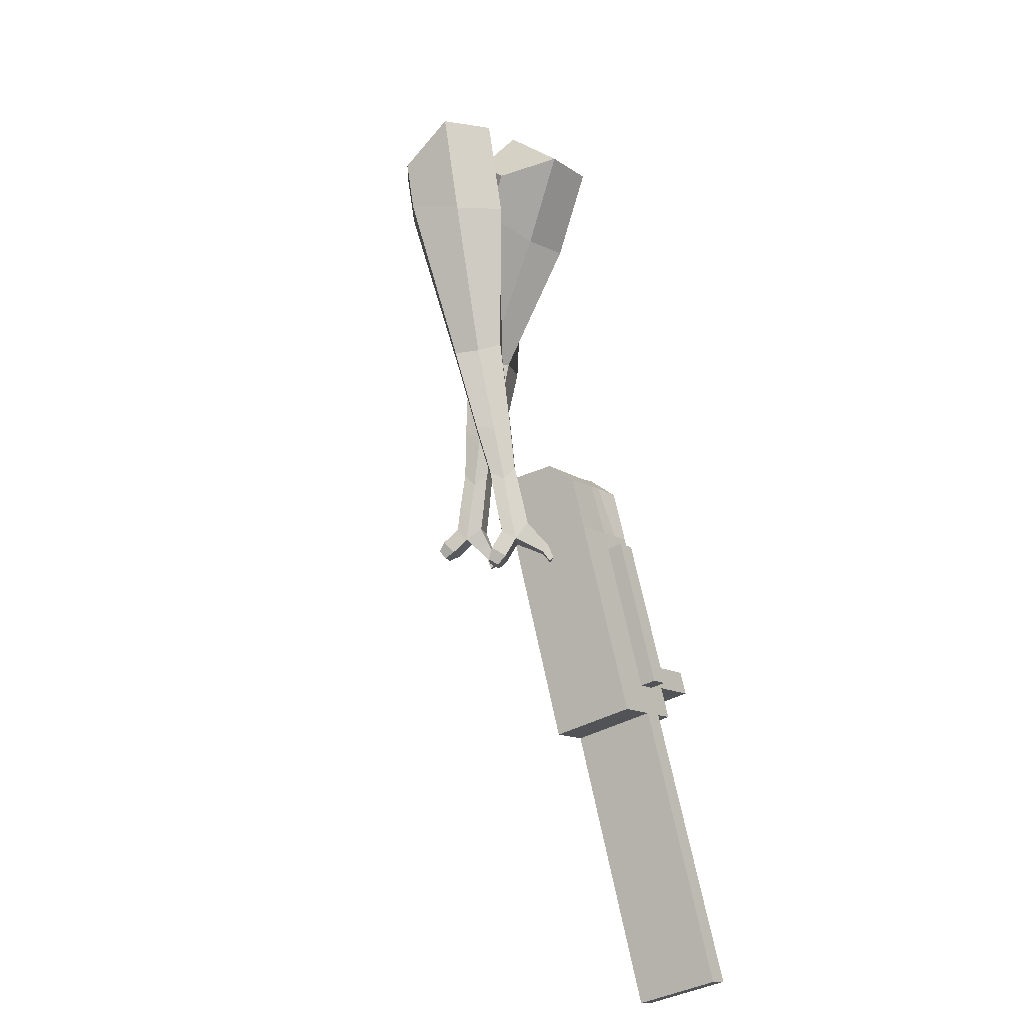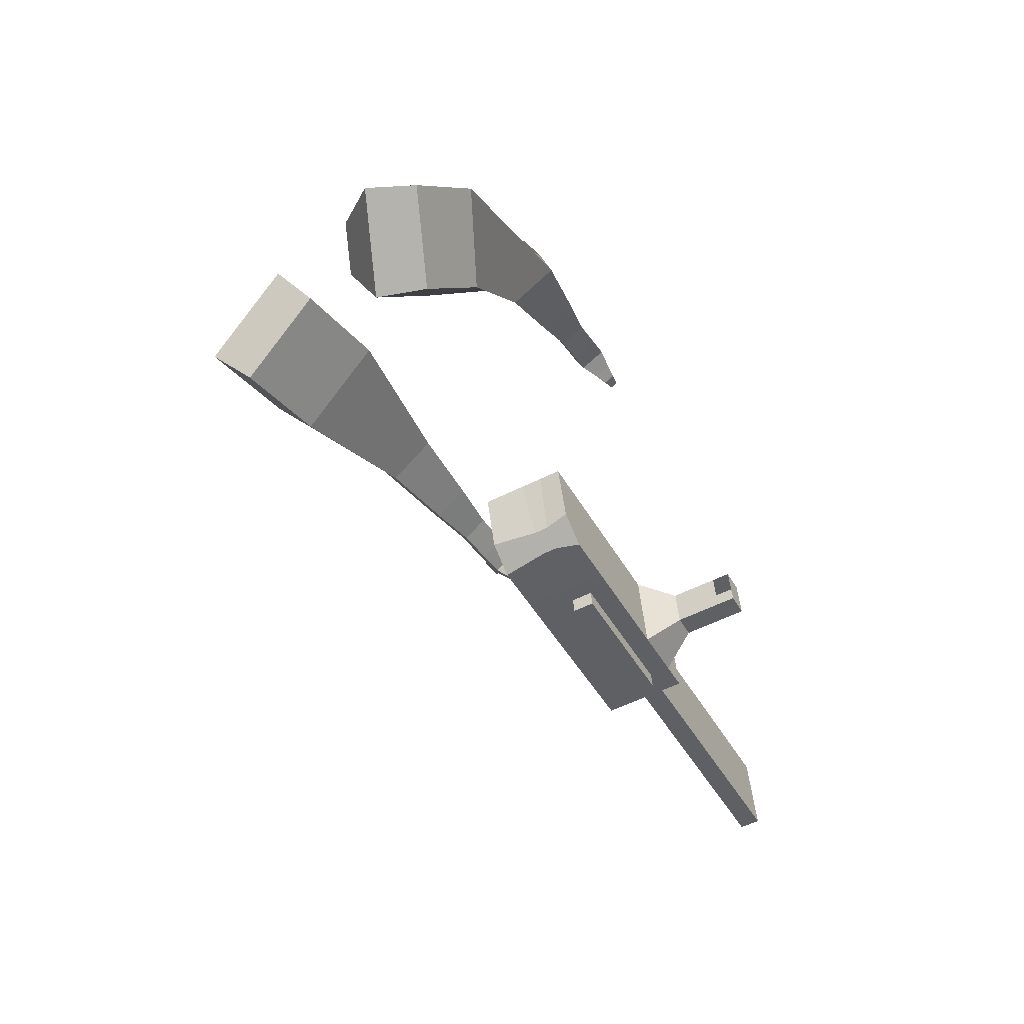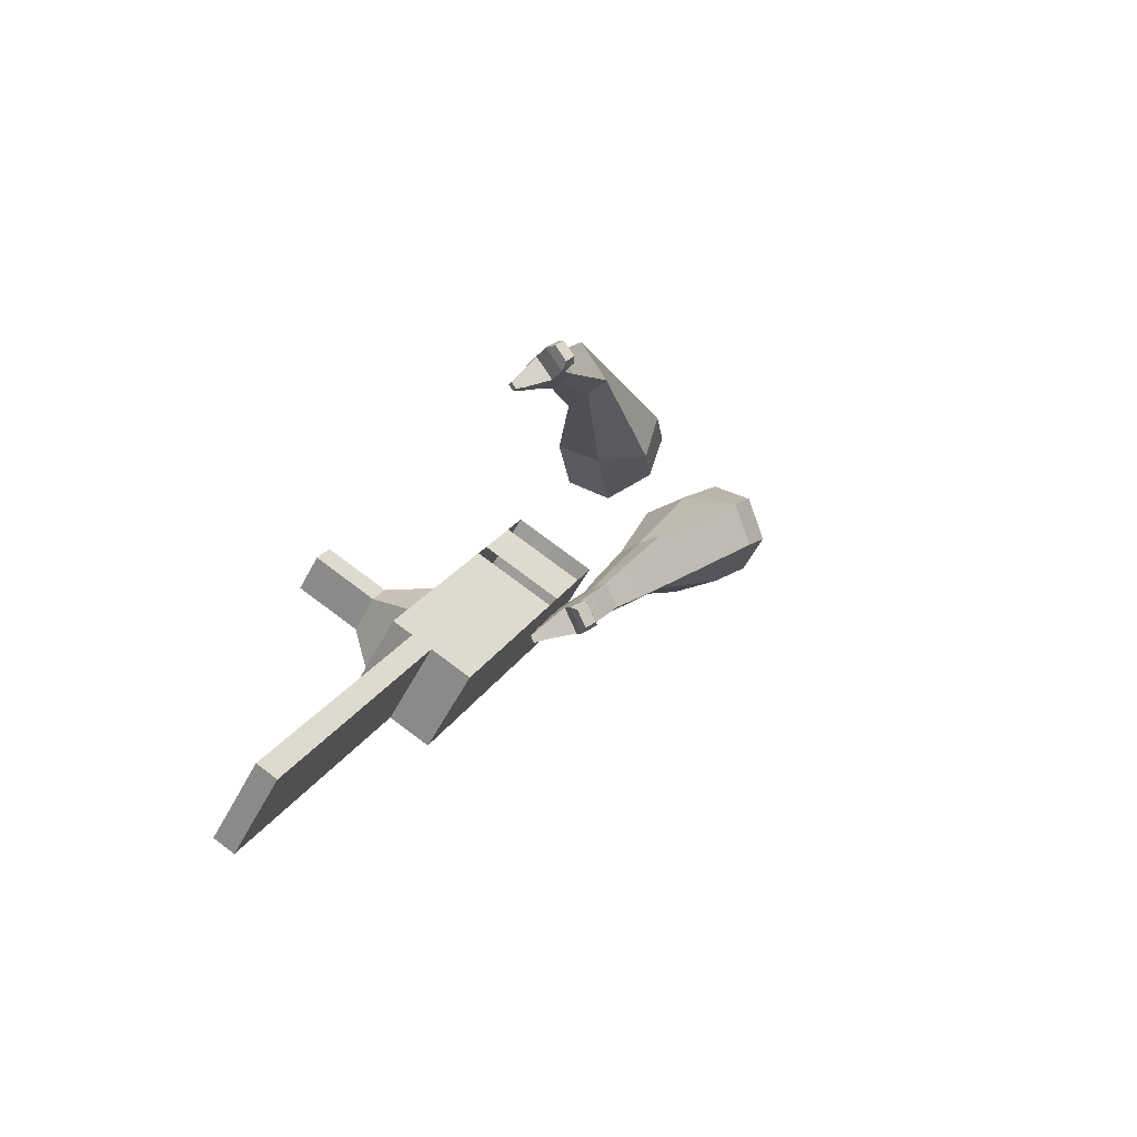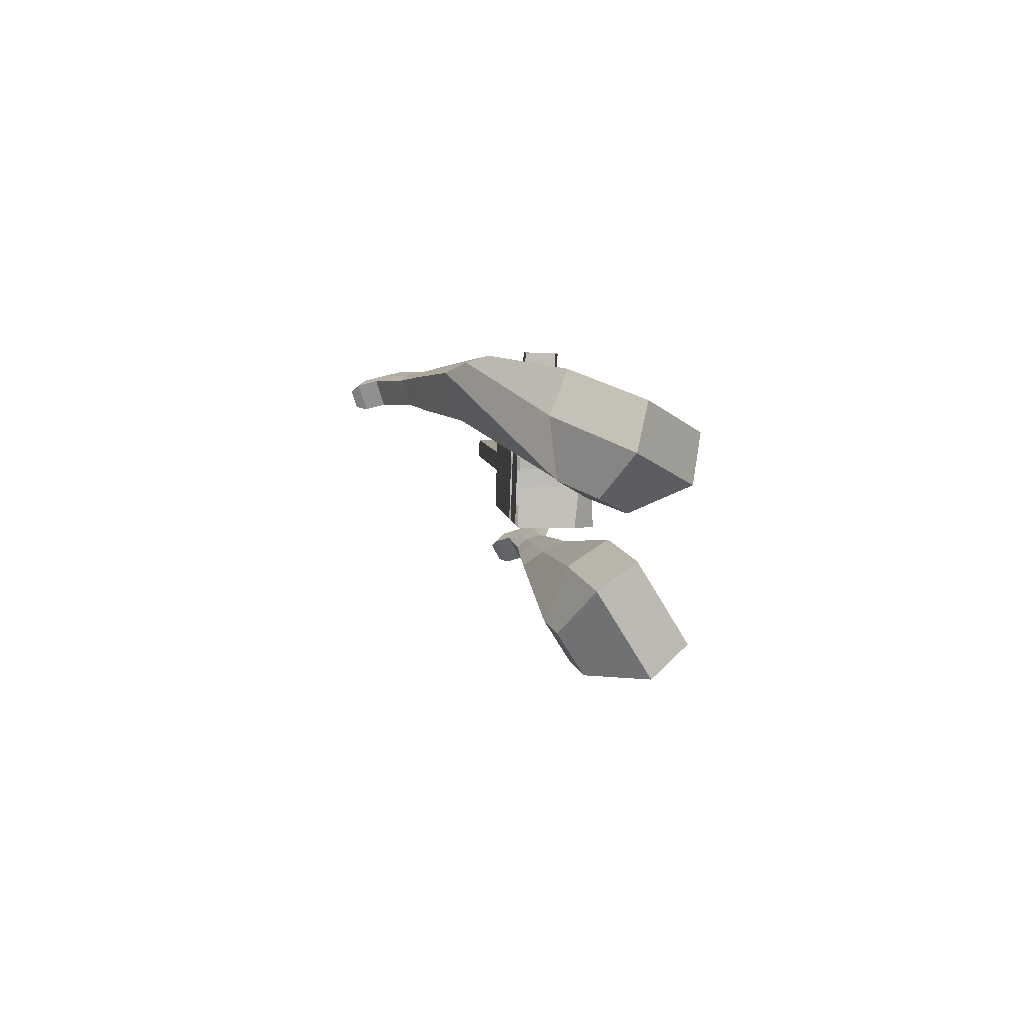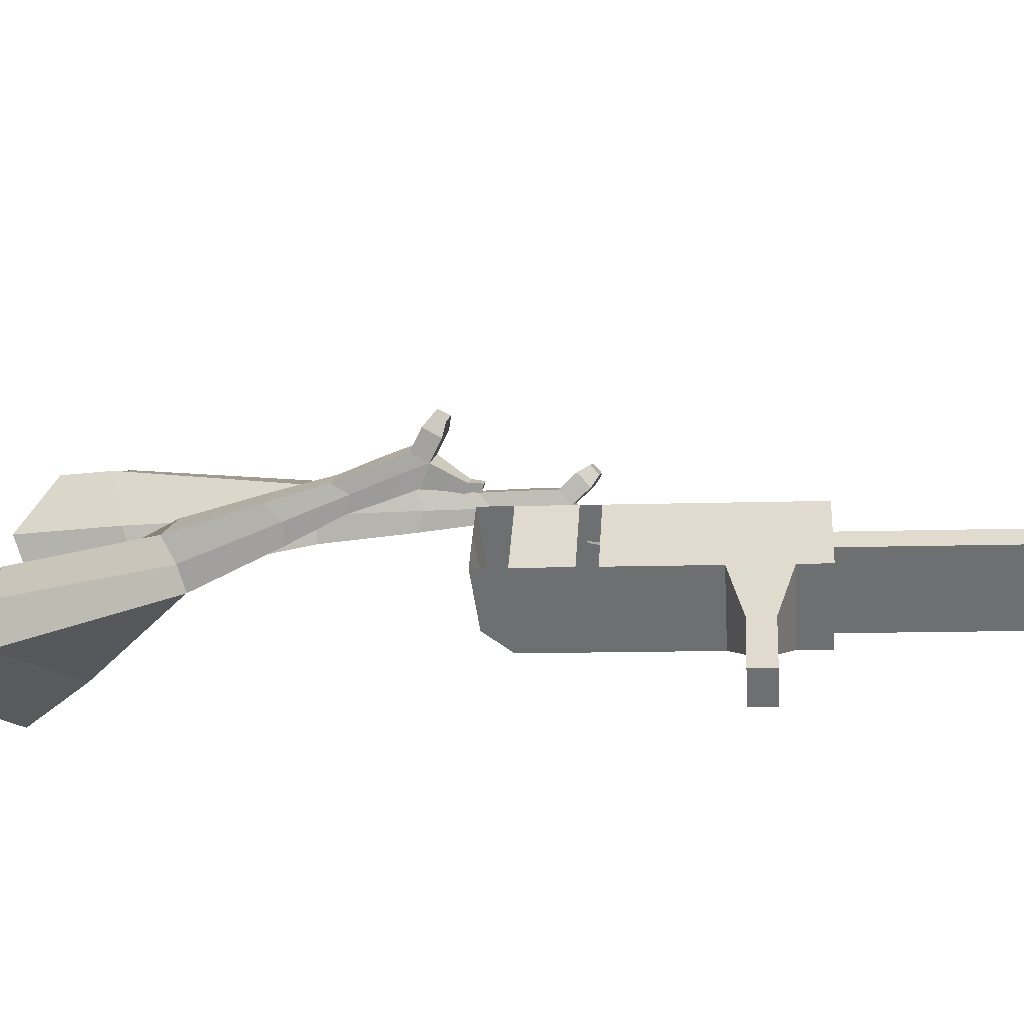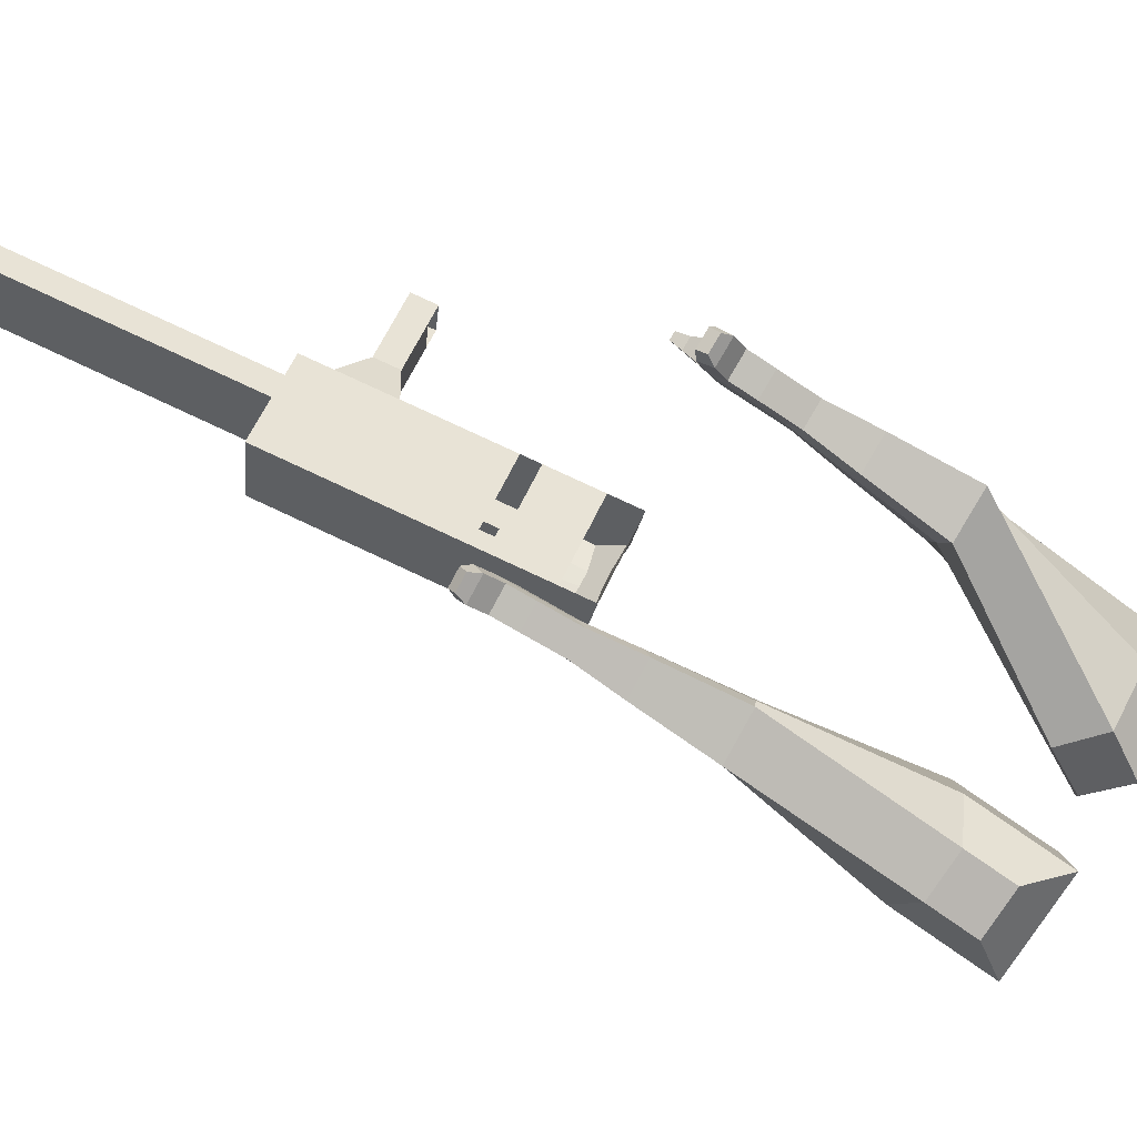
<metadata>
{"format":"obj","ext":"obj","renderer":"f3d","projection":"perspective","resolution":1024,"background":"white","views":[{"elev":-46.6,"azim":-57.6,"up":"+Z"},{"elev":37.6,"azim":-8.0,"up":"+Z"},{"elev":-50.5,"azim":148.6,"up":"+Z"},{"elev":67.0,"azim":-94.4,"up":"+Z"},{"elev":29.4,"azim":65.4,"up":"+Y"},{"elev":67.6,"azim":-93.2,"up":"+Y"}]}
</metadata>
<code>
o Cube.046_Cube.010
v 336.8 696.7 -1024
v 323.1 477.7 -1045
v 441.3 708.9 -1218
v 427.6 489.9 -1239
v 143.2 718.7 -1127
v 129.5 499.7 -1148
v 247.7 730.9 -1321
v 234.1 512 -1342
v 192.9 679.9 -757.3
v 179.2 460.9 -778.5
v -14.35 482.9 -881.5
v -0.7143 701.9 -860.3
v 127.7 672.2 -636.6
v 114.1 453.3 -657.8
v -79.47 475.3 -760.9
v -65.84 694.3 -739.7
v 89.26 667.7 -565.3
v 85.92 509.2 -592.6
v -107.7 531.2 -695.6
v -104.3 689.8 -668.4
v 215.3 682.5 -798.9
v 201.7 463.5 -820.1
v 21.74 704.5 -902
v 8.101 485.5 -923.1
v 404.4 704.6 -1149
v 390.7 485.6 -1170
v 210.8 726.6 -1252
v 197.2 507.7 -1273
v 344.5 719.9 -1269
v 330.8 501 -1290
v 240 707.7 -1075
v 226.3 488.7 -1097
v 96.07 690.9 -808.8
v 82.44 471.9 -830
v 30.95 683.2 -688.1
v 20.6 472.5 -694.5
v -7.524 678.7 -616.9
v 1.603 510.2 -650.5
v 104.9 474.5 -871.6
v 118.5 693.5 -850.4
v 294 496.6 -1222
v 307.6 715.6 -1201
v 392.9 714.4 -1243
v 274.7 483.2 -1071
v 130.8 466.4 -804.2
v 53.24 468.8 -677.1
v 34.23 506.5 -633.1
v 166.9 688 -824.6
v 356 710.1 -1175
v 379.2 495.5 -1265
v 288.4 702.2 -1050
v 144.5 685.4 -783
v 79.34 677.7 -662.4
v 40.87 673.2 -591.1
v 153.3 469 -845.8
v 342.3 491.1 -1196
v 150.7 428 -849.8
v 102.3 433.5 -875.6
v 339.8 450.1 -1200
v 291.4 455.6 -1226
v 223.8 447.7 -1101
v 272.2 442.2 -1075
v 463.3 632 -1077
v 433.4 628.5 -1021
v 427.4 531.7 -1031
v 457.3 535.2 -1086
v 505.1 627.3 -1054
v 475.2 623.8 -999
v 469.2 527 -1008
v 499.1 530.5 -1064
v 569.2 620 -1020
v 539.3 616.5 -965
v 533.2 519.7 -974.3
v 563.1 523.2 -1030
v 610.3 615.3 -998.4
v 580.4 611.8 -943
v 574.4 515 -952.4
v 604.3 518.5 -1008
v 722.6 535.6 -1901
v 674.2 541.1 -1927
v 687.8 760.1 -1905
v 736.2 754.6 -1880
f 25 26 4 3
f 29 30 8 7
f 27 28 6 5
f 22 21 9 10
f 42 27 5 31
f 56 26 2 44
f 10 9 13 14
f 55 22 10 45
f 23 24 11 12
f 46 14 18 47
f 45 10 14 46
f 12 11 15 16
f 33 12 16 35
f 54 47 18 17
f 16 15 19 20
f 14 13 17 18
f 5 6 24 23
f 44 2 22 55
f 31 5 23 40
f 2 1 21 22
f 50 4 26 56
f 29 7 27 42
f 7 8 28 27
f 26 25 63 66
f 43 29 42 49
f 8 30 41 28
f 51 31 40 48
f 6 32 39 24
f 20 19 38 37
f 52 33 35 53
f 11 34 36 15
f 15 36 38 19
f 24 39 34 11
f 28 41 32 6
f 49 42 31 51
f 30 29 81 80
f 3 4 50 43
f 25 49 51 1
f 9 52 53 13
f 1 51 48 21
f 3 43 49 25
f 30 50 56 41
f 32 41 60 61
f 37 38 47 54
f 34 45 46 36
f 36 46 47 38
f 39 55 45 34
f 55 39 58 57
f 61 62 57 58
f 60 59 62 61
f 39 32 61 58
f 44 55 57 62
f 41 56 59 60
f 56 44 62 59
f 66 63 67 70
f 1 2 65 64
f 2 26 66 65
f 25 1 64 63
f 69 70 74 73
f 64 65 69 68
f 65 66 70 69
f 63 64 68 67
f 73 74 78 77
f 67 68 72 71
f 70 67 71 74
f 68 69 73 72
f 76 77 78 75
f 71 72 76 75
f 74 71 75 78
f 82 79 80 81
f 50 30 80 79
f 43 50 79 82
f 29 43 82 81
o Cube.048_Cube.024
v -562.7 450.1 181
v -723.6 339.9 38.42
v -424.3 497.1 -11.48
v -585.6 387.7 -153.2
v -683.7 644.6 67.52
v -766.2 588 -5.588
v -612.8 668.6 -31.18
v -695.2 612.4 -104.1
v -369.8 526.8 -437.7
v -275.5 579.8 -371.9
v -327.3 693.9 -389.7
v -421.5 640.9 -455.5
v -250.5 572.1 -612.7
v -181.2 611.1 -564.3
v -219.3 695 -577.4
v -288.6 656 -625.8
v -175.2 603.2 -721.4
v -124.6 631.7 -686.1
v -152.4 693 -695.6
v -203 664.5 -731
v -487.6 601.9 -8.38
v -658.5 486 -158.8
v -634.5 552 196
v -805.4 435 44.59
v -295.5 639.1 -383.5
v -395.6 582.8 -453.3
v -188.2 656.3 -585.2
v -261.7 614.9 -636.6
v -122.6 666.1 -712.6
v -176.3 635.9 -750.2
v -124.1 610.1 -800.2
v -73.46 638.6 -764.8
v -68.64 679.3 -800.5
v -122.4 649.1 -838
v -149.5 676.7 -817.4
v -98.87 705.2 -782.1
v -87.91 616.3 -857
v -37.28 644.8 -821.6
v -32.46 685.5 -857.2
v -86.21 655.3 -894.8
v -113.3 682.9 -874.2
v -62.69 711.4 -838.8
v -46.77 603.1 -881.9
v -14.18 621.5 -859.1
v -11.07 647.7 -882.1
v -45.67 628.2 -906.3
v -78.88 692.7 -935.4
v -106 720.4 -914.8
v -55.36 748.9 -879.5
v -25.12 723 -897.9
v -19.41 592.8 -899.1
v 2.565 605.2 -883.7
v 4.659 622.8 -899.2
v -18.67 609.7 -915.5
v 5.111 592.6 -923.3
v 18.84 600.3 -913.7
v 20.15 611.3 -923.4
v 5.573 603.1 -933.6
v -70.73 722.5 -947.8
v -88.75 740.8 -934.1
v -55.09 759.8 -910.6
v -34.99 742.6 -922.8
v -299.1 416.1 487.3
v -294 282 286.4
v -152.3 580.9 377.7
v -156.9 449.2 178.3
v -463.4 535.9 332.5
v -460.7 467.2 229.4
v -388.3 623.9 280.6
v -390.5 552.9 174
v -23.65 719.5 -42.98
v 76.38 751.2 28.73
v 21.61 861 57.64
v -77.54 830 -13.06
v 74.47 829.4 -201.6
v 148.7 851.6 -150.1
v 109.1 932.9 -128.1
v 34.85 910.7 -179.6
v 136.6 900.5 -299.4
v 190.9 916.7 -261.7
v 162 976.1 -245.6
v 107.7 959.9 -283.3
v -258.3 631.7 357.3
v -266.6 488.2 140.6
v -417.5 453.1 468.6
v -412.1 310.8 255.3
v 55.9 808.3 39.73
v -51.32 776.2 -34.65
v 139.3 901 -152.6
v 60.43 877.4 -207.3
v 189.7 958.5 -274.2
v 132.1 941.2 -314.2
v 178.3 937.3 -375.3
v 232.6 953.6 -337.7
v 233.1 1004 -356.6
v 175.5 987.2 -396.6
v 150.8 1004 -364.7
v 205.1 1021 -327.1
v 207.7 964.9 -429.6
v 261.9 981.2 -391.9
v 262.5 1032 -410.9
v 204.9 1015 -450.9
v 180.2 1032 -419
v 234.5 1048 -381.4
v 245.7 963.3 -461.8
v 280.7 973.8 -437.6
v 281 1007 -449.8
v 243.9 995.4 -475.5
v 207.3 1065 -475.9
v 182.7 1082 -444
v 236.9 1098 -406.4
v 264.9 1082 -436
v 271 961 -484.4
v 294.5 968.1 -468
v 294.7 990.2 -476.3
v 269.8 982.7 -493.6
v 292.5 970.5 -509.6
v 307.2 974.9 -499.3
v 307.4 988.7 -504.5
v 291.8 984.1 -515.3
v 213.9 1097 -477.6
v 197.5 1109 -456.4
v 233.6 1119 -431.3
v 252.2 1109 -451
f 83 84 86 85
f 90 89 93 94
f 89 90 88 87
f 105 106 84 83
f 103 89 87 105
f 104 86 84 106
f 94 93 97 98
f 103 85 92 107
f 104 90 94 108
f 85 86 91 92
f 110 98 102 112
f 107 92 96 109
f 108 94 98 110
f 92 91 95 96
f 101 111 115 118
f 96 95 99 100
f 98 97 101 102
f 109 96 100 111
f 97 109 111 101
f 100 99 113 114
f 91 108 110 95
f 93 107 109 97
f 95 110 112 99
f 86 104 108 91
f 89 103 107 93
f 90 104 106 88
f 85 103 105 83
f 87 88 106 105
f 117 118 124 123
f 113 116 122 119
f 102 101 118 117
f 111 100 114 115
f 99 112 116 113
f 112 102 117 116
f 124 121 132 131
f 120 119 125 126
f 115 114 120 121
f 118 115 121 124
f 116 117 123 122
f 114 113 119 120
f 128 127 135 136
f 119 122 128 125
f 121 120 126 127
f 122 121 127 128
f 131 132 144 143
f 122 123 130 129
f 123 124 131 130
f 121 122 129 132
f 136 135 139 140
f 127 126 134 135
f 125 128 136 133
f 126 125 133 134
f 138 137 140 139
f 135 134 138 139
f 133 136 140 137
f 134 133 137 138
f 144 141 142 143
f 129 130 142 141
f 132 129 141 144
f 130 131 143 142
f 145 146 148 147
f 152 151 155 156
f 151 152 150 149
f 167 168 146 145
f 165 151 149 167
f 166 148 146 168
f 156 155 159 160
f 165 147 154 169
f 166 152 156 170
f 147 148 153 154
f 172 160 164 174
f 169 154 158 171
f 170 156 160 172
f 154 153 157 158
f 163 173 177 180
f 158 157 161 162
f 160 159 163 164
f 171 158 162 173
f 159 171 173 163
f 162 161 175 176
f 153 170 172 157
f 155 169 171 159
f 157 172 174 161
f 148 166 170 153
f 151 165 169 155
f 152 166 168 150
f 147 165 167 145
f 149 150 168 167
f 179 180 186 185
f 175 178 184 181
f 164 163 180 179
f 173 162 176 177
f 161 174 178 175
f 174 164 179 178
f 186 183 194 193
f 182 181 187 188
f 177 176 182 183
f 180 177 183 186
f 178 179 185 184
f 176 175 181 182
f 190 189 197 198
f 181 184 190 187
f 183 182 188 189
f 184 183 189 190
f 193 194 206 205
f 184 185 192 191
f 185 186 193 192
f 183 184 191 194
f 198 197 201 202
f 189 188 196 197
f 187 190 198 195
f 188 187 195 196
f 200 199 202 201
f 197 196 200 201
f 195 198 202 199
f 196 195 199 200
f 206 203 204 205
f 191 192 204 203
f 194 191 203 206
f 192 193 205 204

</code>
